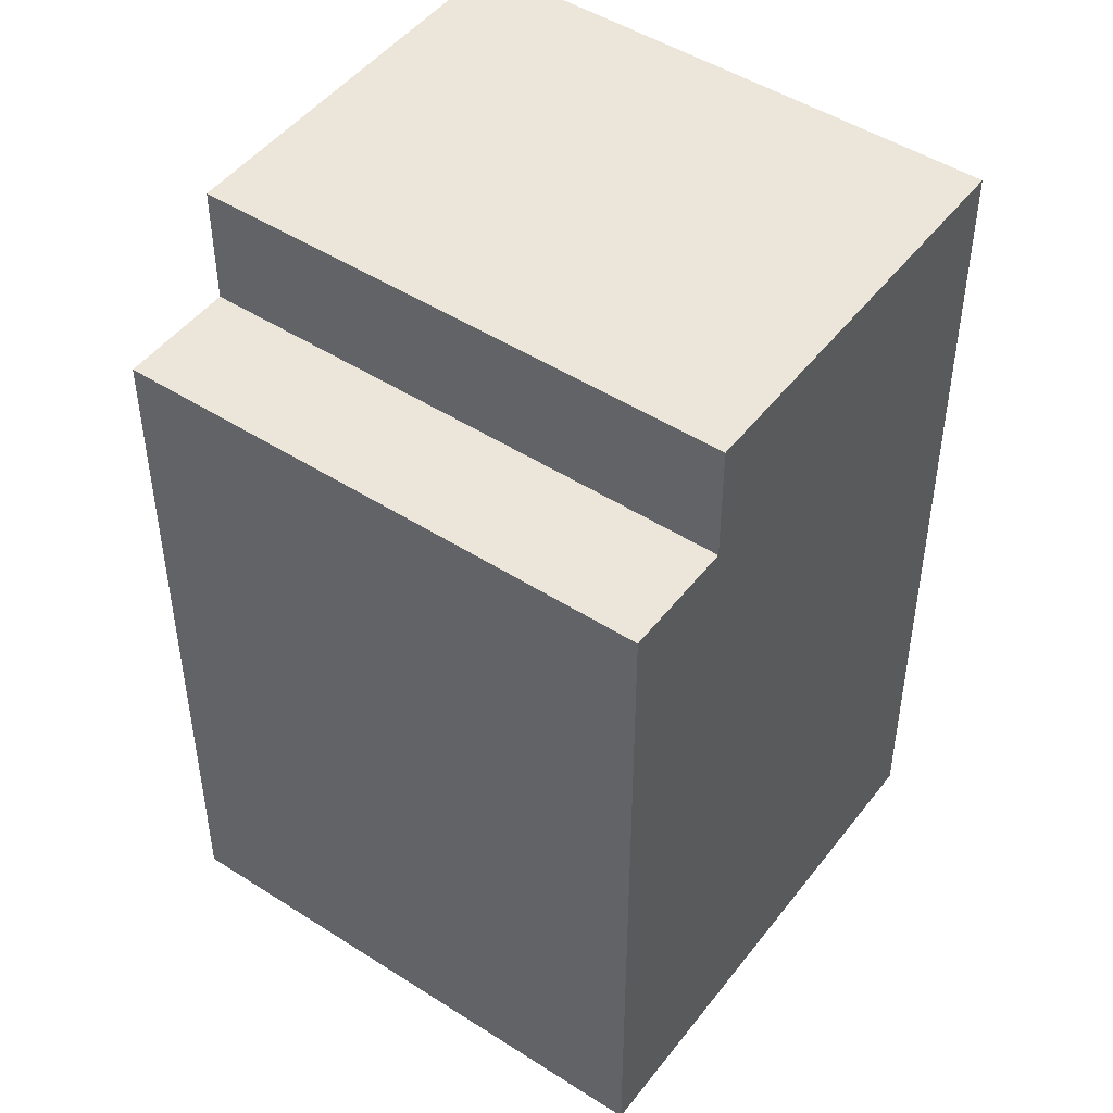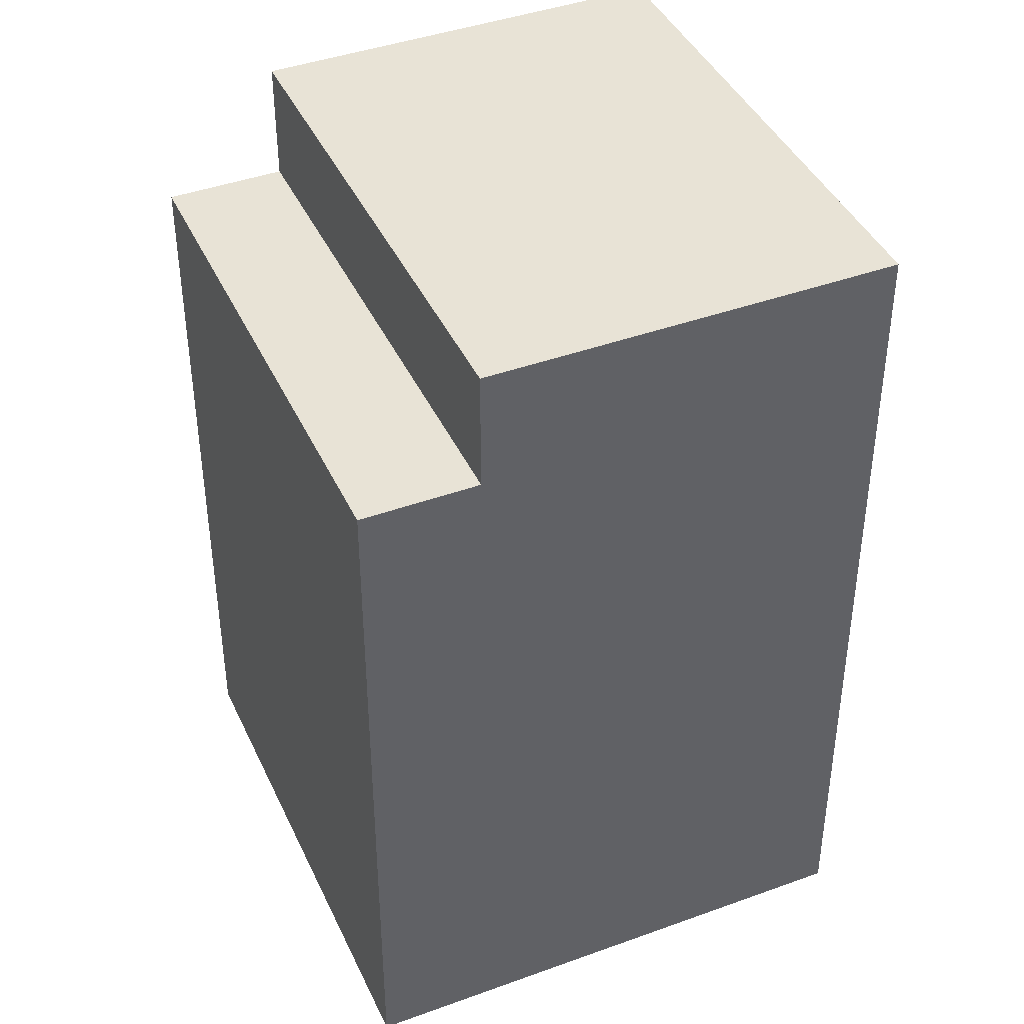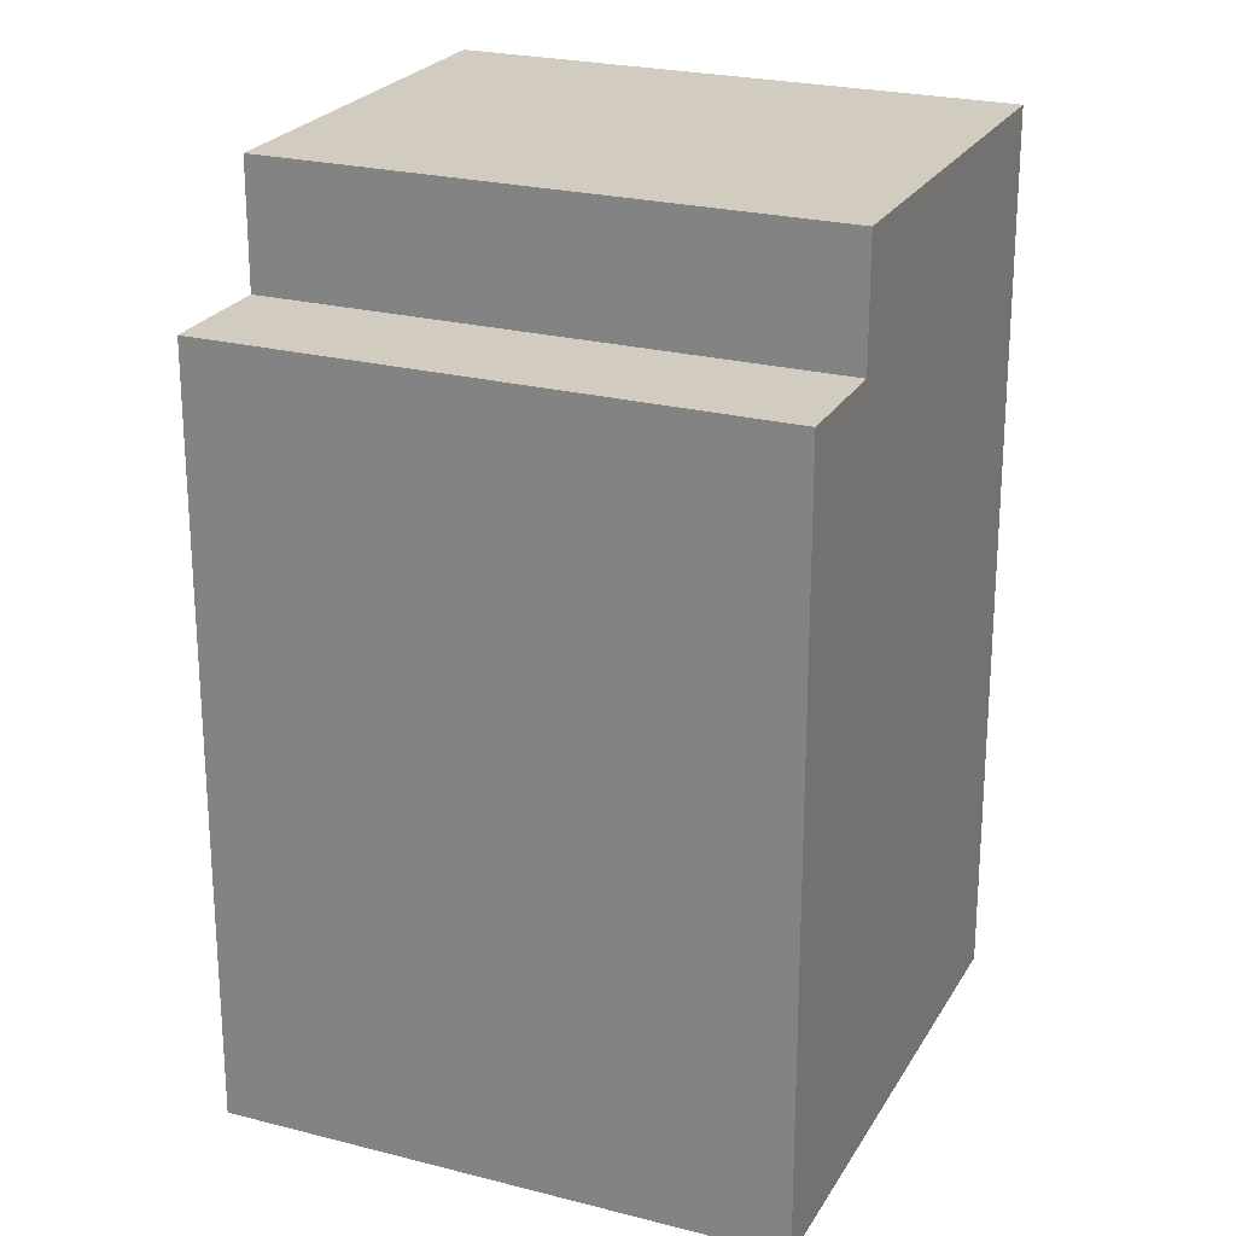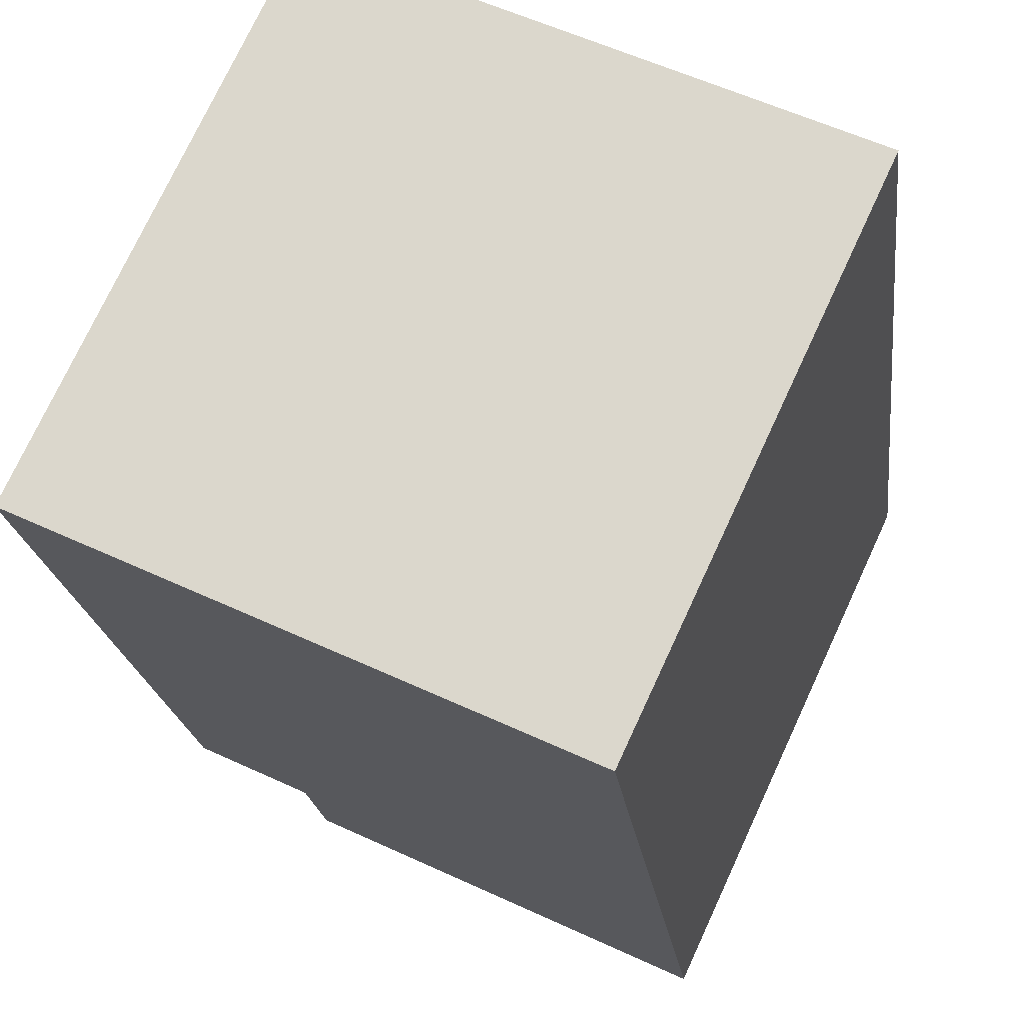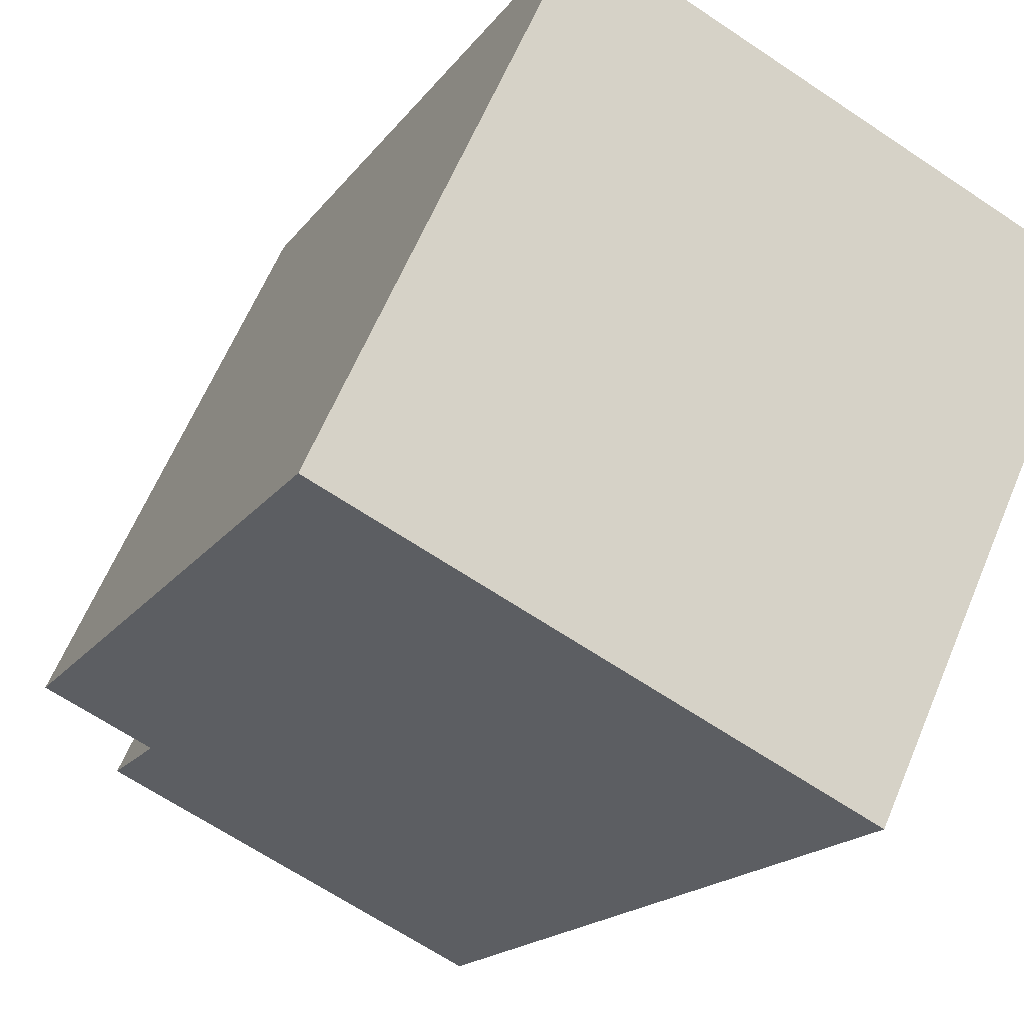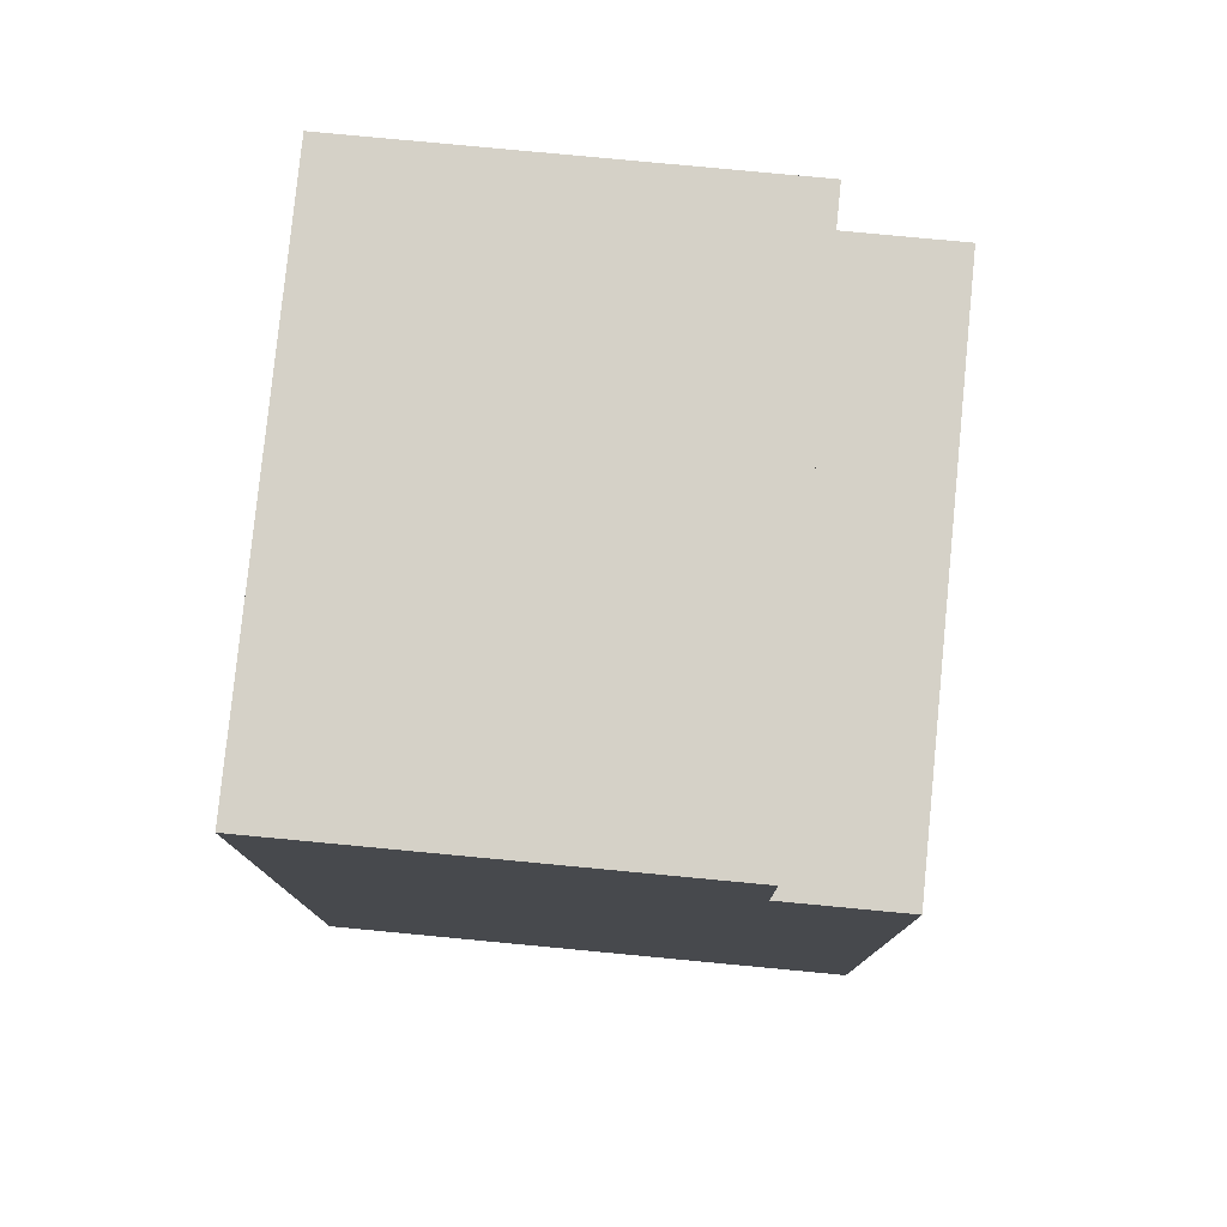
<metadata>
{"format":"obj","ext":"obj","renderer":"f3d","projection":"perspective","resolution":1024,"background":"white","views":[{"elev":47.7,"azim":-29.2,"up":"+Y"},{"elev":41.8,"azim":1.5,"up":"+Y"},{"elev":23.8,"azim":-41.7,"up":"+Y"},{"elev":-19.7,"azim":6.7,"up":"+Z"},{"elev":-16.9,"azim":-23.4,"up":"+Z"},{"elev":79.2,"azim":-149.4,"up":"+Y"}]}
</metadata>
<code>
v  5.813 -3.052e-07 12.51
v  -9.511 -2.74e-16 4.475
v  0 -3.052e-07 -1.869e-23
v  -12.22 -3.522e-16 5.752
v  -3.698 -1.04e-15 16.99
v  -6.411 -1.118e-15 18.26
v  5.814 21.81 12.51
v  -9.51 21.81 4.474
v  -3.697 21.81 16.99
v  0.0004642 21.81 -0.0006889
v  -3.697 18.74 16.99
v  -12.22 18.74 5.751
v  -6.411 18.74 18.26
v  -9.51 18.74 4.474
g defaultobject
f 1 2 3
f 2 1 4
f 4 1 5
f 4 5 6
f 7 8 9
f 8 7 10
f 11 12 13
f 12 11 14
f 10 14 8
f 14 4 12
f 4 14 10
f 4 10 2
f 2 10 3
f 9 11 7
f 7 5 1
f 5 7 6
f 6 7 11
f 6 11 13
f 9 14 11
f 14 9 8
f 3 7 1
f 7 3 10
f 13 4 6
f 4 13 12

</code>
